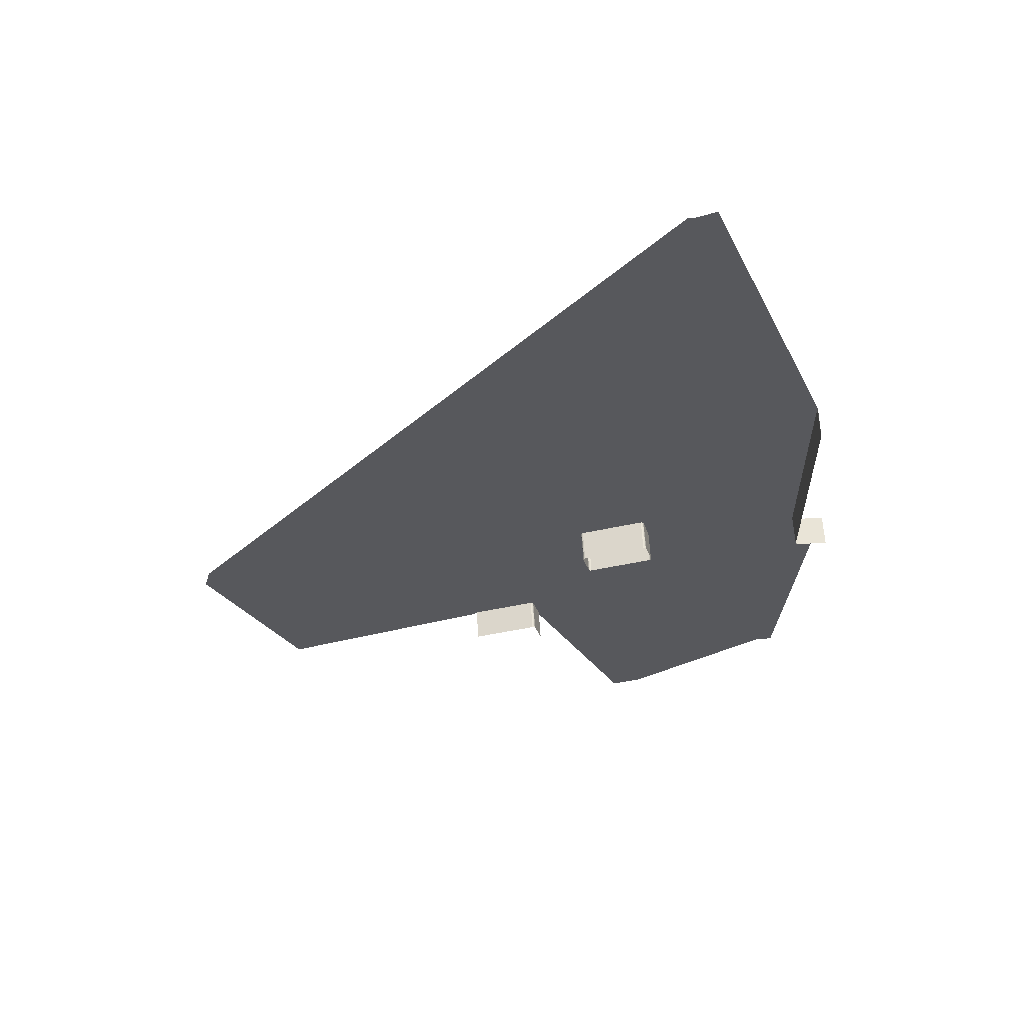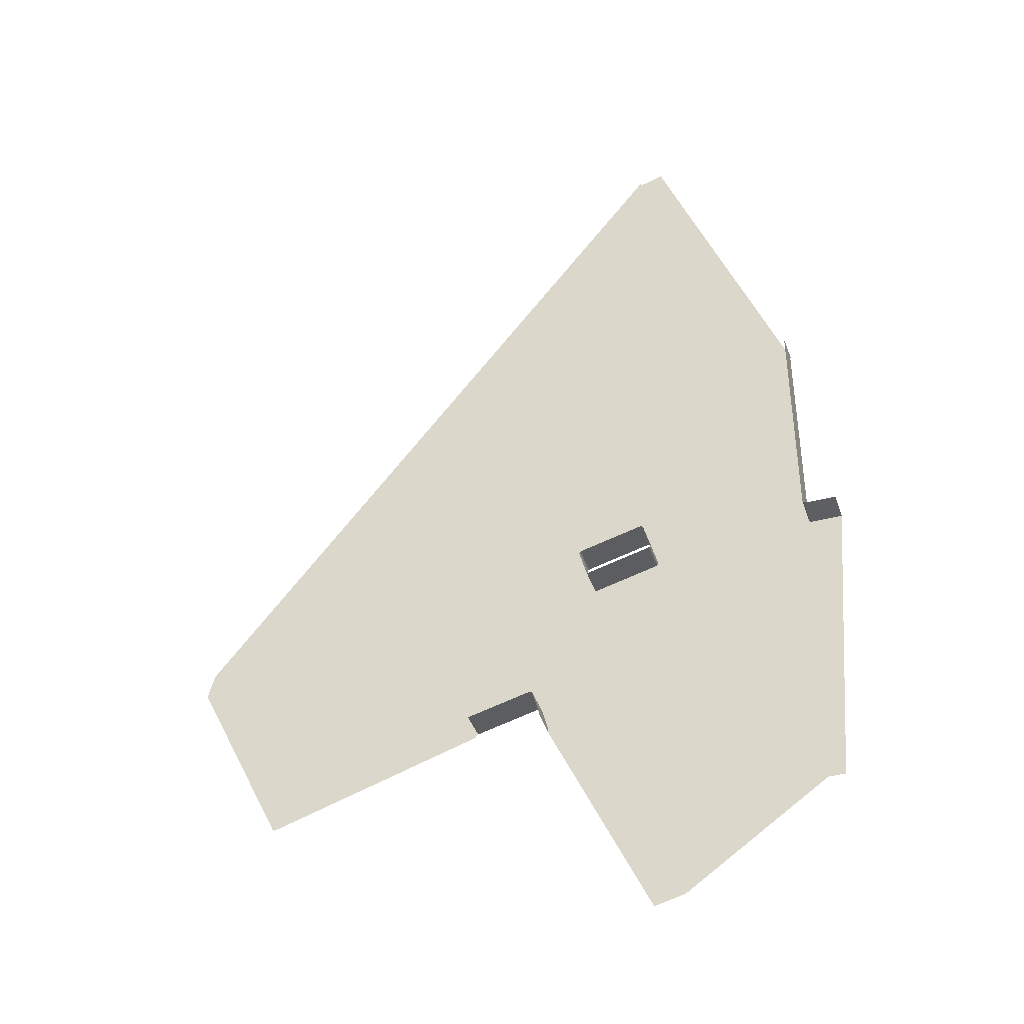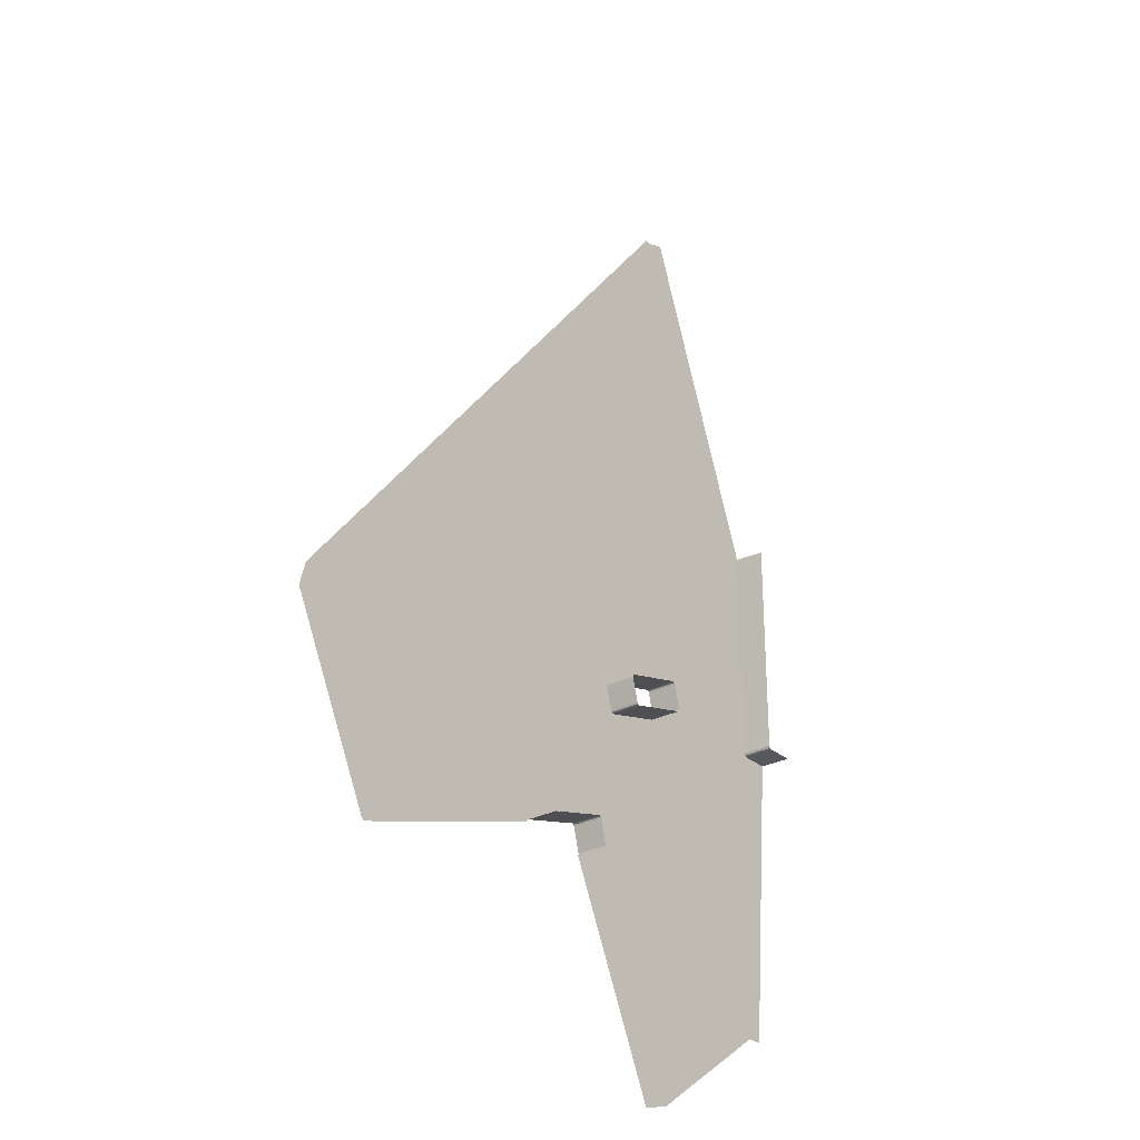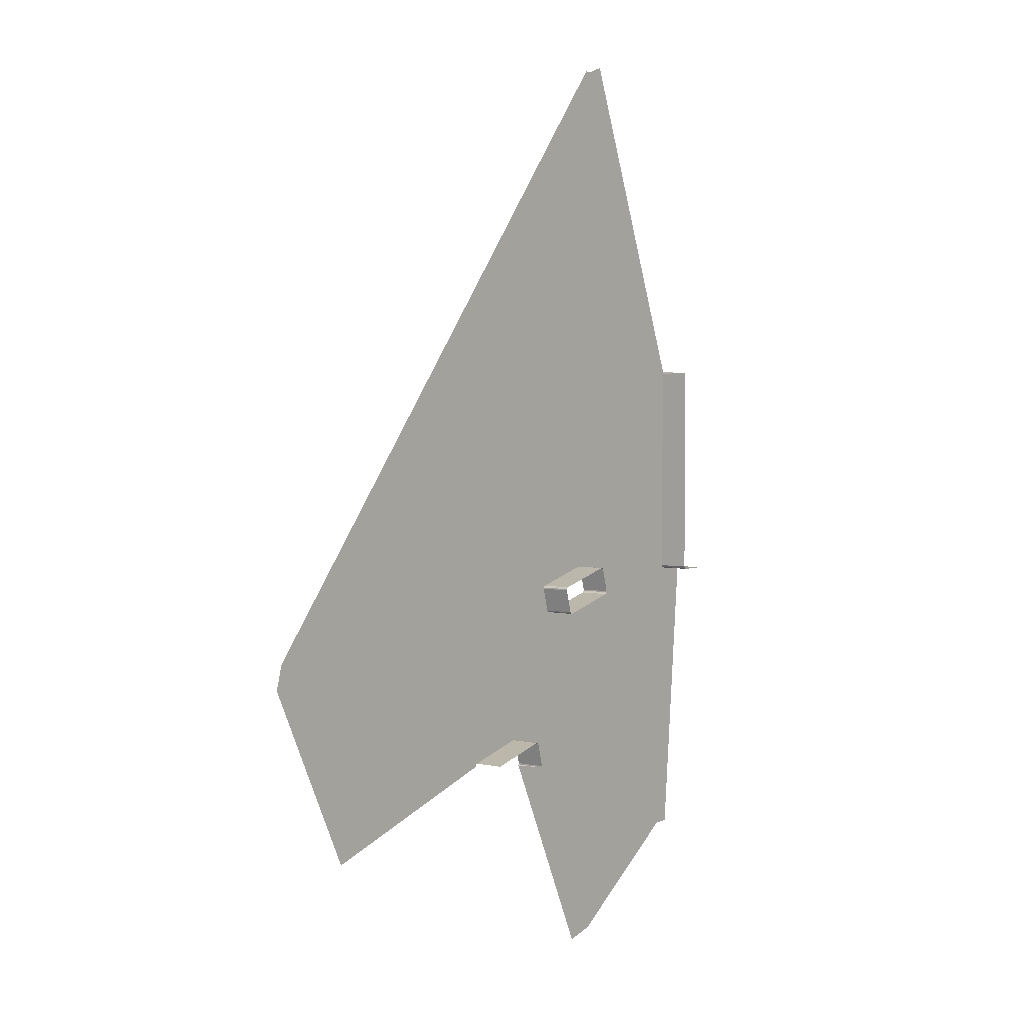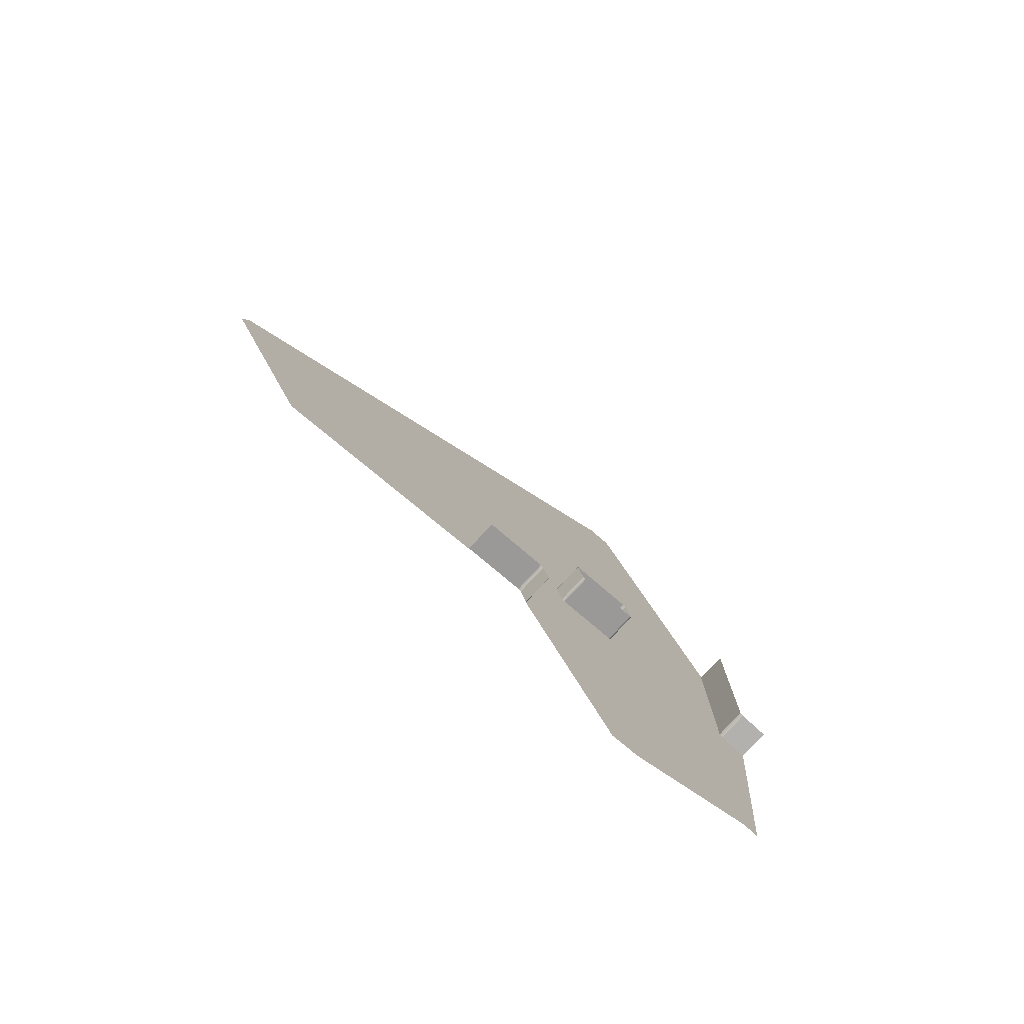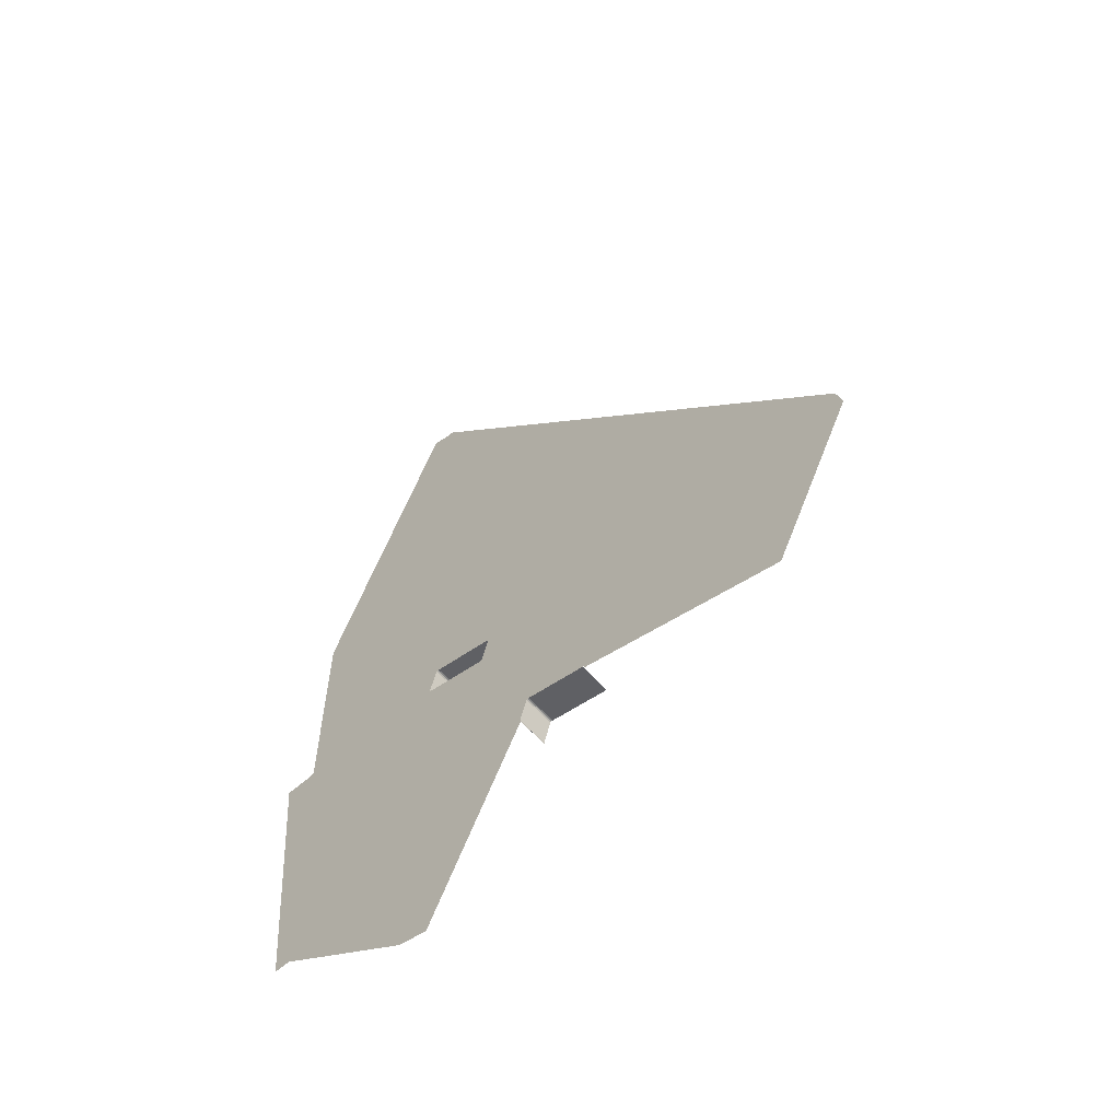
<metadata>
{"format":"obj","ext":"obj","renderer":"f3d","projection":"perspective","resolution":1024,"background":"white","views":[{"elev":60.9,"azim":-3.7,"up":"+Y"},{"elev":-40.0,"azim":17.8,"up":"+Y"},{"elev":-28.5,"azim":-51.8,"up":"+Y"},{"elev":3.3,"azim":-52.3,"up":"+Y"},{"elev":-79.2,"azim":-42.7,"up":"+Y"},{"elev":-61.6,"azim":-138.2,"up":"+Y"}]}
</metadata>
<code>
o LM_L_LMet4_Playfield
v 172.4 -301.1 -0
v 97.9 -142.6 -0
v 171.4 -301.5 -0
v 97.9 -142.6 -0
v 172.4 -301.1 -0
v 193.9 -295.5 -0
v 171.4 -301.5 -0
v 97.4 -143.4 -0
v -116.6 -186.8 -0
v -116.1 -187.7 -0
v 10.13 -93.18 -0
v -117.5 -186.3 -0
v 193.9 -295.5 -0
v 298.9 -222.3 -0
v 203 -69.33 -0
v -116.1 -187.7 -0
v 42.05 -136.8 -0
v 10.13 -93.18 -0
v 97.9 -141.6 23.53
v 97.9 -142.6 23.53
v 97.9 -142.6 -0
v 92.96 -123.2 23.53
v 97.9 -141.6 23.53
v 97.9 -141.6 -0
v 97.9 -142.6 -0
v 97.9 -142.6 23.53
v 97.4 -143.4 -0
v 97.9 -141.6 -0
v 43.41 -134.4 23.53
v 90.61 -121.8 23.53
v 90.61 -121.8 -0
v 43.41 -134.4 -0
v 43.41 -134.4 23.53
v 90.61 -121.8 -0
v -183.3 -51.56 1.725e-06
v -117.5 -186.3 -0
v 10.13 -93.18 -0
v 92.46 -122.3 23.53
v 92.96 -123.2 23.53
v 92.96 -123.2 -0
v 91.6 -121.8 23.53
v 92.46 -122.3 23.53
v 92.46 -122.3 -0
v 90.61 -121.8 23.53
v 91.6 -121.8 23.53
v 91.6 -121.8 -0
v 92.96 -123.2 -0
v 42.05 -136.8 -0
v 42.05 -135.8 -0
v 92.46 -122.3 -0
v 42.55 -134.9 -0
v 91.6 -121.8 -0
v 91.6 -121.8 23.53
v 92.46 -122.3 -0
v 43.41 -134.4 -0
v 90.61 -121.8 -0
v 300.1 -222.3 -0
v 308 3.898 -0
v 298.9 -222.3 -0
v 311.3 -222.3 -0
v 90.61 -121.8 -0
v -178.3 -33.14 1.725e-06
v -183.3 -51.56 1.725e-06
v 10.13 -93.18 -0
v 97.9 -141.6 -0
v 186 -9.021 -0
v 137.8 -21.67 -0
v 92.46 -122.3 -0
v 92.96 -123.2 -0
v 97.9 -141.6 -0
v 186 -9.021 -0
v 136.9 -21.17 -0
v 91.6 -121.8 -0
v 136.4 -20.31 -0
v 203 -69.33 -0
v -23.43 -17.02 8.627e-07
v -178.3 -33.14 1.725e-06
v 10.13 -93.18 -0
v 138.8 -21.67 -0
v -23.18 -16.59 8.627e-07
v -178.3 -33.14 1.725e-06
v -23.43 -17.02 8.627e-07
v 330.4 3.898 -0
v 92.96 -123.2 -0
v 138.8 -21.67 -0
v 131.5 -0.8997 -0
v -23.43 -17.02 8.627e-07
v 10.13 -93.18 -0
v 131.5 -1.895 -0
v 131.5 -0.8997 -0
v 138.8 -21.67 23.53
v 137.8 -21.67 23.53
v 137.8 -21.67 -0
v 137.8 -21.67 23.53
v 136.9 -21.17 23.53
v 136.9 -21.17 -0
v 136.9 -21.17 23.53
v 136.4 -20.31 23.53
v 136.4 -20.31 -0
v 186 -9.021 23.53
v 138.8 -21.67 23.53
v 138.8 -21.67 -0
v 138.8 -21.67 -0
v 138.8 -21.67 23.53
v 137.8 -21.67 -0
v 137.8 -21.67 -0
v 136.9 -21.17 -0
v -86.24 81.49 1.294e-06
v -178.3 -33.14 1.725e-06
v -23.18 -16.59 8.627e-07
v -23.18 -16.59 8.627e-07
v -23.43 -17.02 8.627e-07
v 131.5 -0.8997 -0
v 136.4 -20.31 23.53
v 131.5 -1.895 23.53
v 131.5 -1.895 -0
v 136.4 -20.31 -0
v 136.4 -20.31 23.53
v 131.5 -1.895 -0
v 186.8 -8.523 23.53
v 186 -9.021 23.53
v 186 -9.021 -0
v 187.3 -7.661 23.53
v 186.8 -8.523 23.53
v 186.8 -8.523 -0
v 131.5 -1.895 23.53
v 131.5 -0.8997 23.53
v 131.5 -0.8997 -0
v 187.3 -6.666 23.53
v 187.3 -7.661 23.53
v 187.3 -7.661 -0
v 186 -9.021 -0
v 186 -9.021 23.53
v 138.8 -21.67 -0
v 131.5 -0.8997 23.53
v 132 -0.03788 23.53
v 132 -0.03788 -0
v 132 -0.03788 23.53
v 132.8 0.4598 23.53
v 132.8 0.4598 -0
v 308 3.898 -0
v 131.5 -0.8997 -0
v 132 -0.03788 -0
v -23.18 -16.59 8.627e-07
v 182.4 11.75 23.53
v 187.3 -6.666 23.53
v 187.3 -6.666 -0
v 186.8 -8.523 -0
v 131.5 -1.895 -0
v 131.5 -1.895 23.53
v 131.5 -0.8997 -0
v 187.3 -7.661 -0
v 187.3 -7.661 23.53
v 186.8 -8.523 -0
v 131.5 -0.8997 -0
v 131.5 -0.8997 23.53
v 132 -0.03788 -0
v 187.3 -6.666 -0
v 132 -0.03788 -0
v 132.8 0.4598 23.53
v 180 13.11 23.53
v 180 13.11 -0
v 132.8 0.4598 -0
v 181.9 12.61 23.53
v 182.4 11.75 23.53
v 182.4 11.75 -0
v 181 13.11 23.53
v 181.9 12.61 23.53
v 181.9 12.61 -0
v 180 13.11 23.53
v 181 13.11 23.53
v 181 13.11 -0
v 182.4 11.75 -0
v 308 3.898 23.53
v 306.4 4.526 23.53
v 306.4 4.526 -0
v 330.4 3.898 23.53
v 308 3.898 23.53
v 308 3.898 -0
v 306.4 4.526 23.53
v 305.6 6.139 23.53
v 305.6 6.139 -0
v 306.4 4.526 -0
v 186.8 -8.523 -0
v 306.4 4.526 -0
v 187.3 -7.661 -0
v 186.8 -8.523 -0
v 305.6 6.139 -0
v 187.3 -6.666 -0
v 181.9 12.61 -0
v 181 13.11 -0
v 181 13.11 23.53
v 181.9 12.61 -0
v 180 13.11 -0
v 180 13.11 23.53
v 181 13.11 -0
v 308 3.898 -0
v 330.4 3.898 -0
v 306.4 4.526 -0
v 306.4 4.526 23.53
v 305.6 6.139 -0
v 182.4 11.75 -0
v 305.6 6.139 -0
v 187.3 -7.661 -0
v 68.92 98.04 4.314e-07
v -23.18 -16.59 8.627e-07
v 132 -0.03788 -0
v 181.9 12.61 -0
v 219.1 87.78 -0
v 132.8 0.4598 -0
v 180 13.11 -0
v 5.864 196.1 8.627e-07
v -86.24 81.49 1.294e-06
v -23.18 -16.59 8.627e-07
v 219.3 88.6 -0
v 305.6 6.139 -0
v 305.6 6.139 23.53
v 305.5 175.1 -0
v 162 212.1 -0
v 132 -0.03788 -0
v -23.18 -16.59 8.627e-07
v 68.92 98.04 4.314e-07
v 5.864 196.1 8.627e-07
v 305.5 175.1 -0
v 181 13.11 -0
v 305.5 175.1 -0
v 180 13.11 -0
v 181 13.11 -0
v 161 212.7 -0
v 68.92 98.04 4.314e-07
v 132 -0.03788 -0
v 219.1 87.78 -0
v 170.9 215.2 -0
v 305.6 6.139 23.53
v 305.5 175.1 23.53
v 305.5 175.1 -0
v 161 212.7 -0
v 162.4 212.4 -0
v 163.5 212.5 -0
v 68.92 98.04 4.314e-07
v 161 212.7 -0
v 5.864 196.1 8.627e-07
v 305.8 176.7 -0
v 305.5 175.1 -0
v 305.5 175.1 23.53
v 305.8 176.7 -0
v 257.4 303.3 -0
v 97.96 310.8 4.314e-07
v 5.864 196.1 8.627e-07
v 161 212.7 -0
v 192 424.3 -0
v 194.2 424.5 -0
v 190.1 425.4 -0
v 97.96 310.8 4.314e-07
v 209 429.9 -0
v 190.1 425.4 -0
f 3 2 1
f 6 5 4
f 8 4 7
f 11 10 9
f 11 9 12
f 15 14 13
f 15 13 2
f 18 17 16
f 21 20 19
f 24 23 22
f 27 26 25
f 21 19 28
f 31 30 29
f 34 33 32
f 37 36 35
f 40 39 38
f 43 42 41
f 46 45 44
f 24 22 47
f 49 48 11
f 40 38 50
f 51 49 11
f 54 53 52
f 51 11 55
f 46 44 56
f 59 58 57
f 58 60 57
f 55 11 61
f 64 63 62
f 66 2 65
f 69 68 67
f 71 70 69
f 68 73 72
f 73 61 74
f 11 74 61
f 58 59 75
f 78 77 76
f 71 75 4
f 67 79 69
f 82 81 80
f 72 67 68
f 74 72 73
f 58 83 60
f 85 66 84
f 88 87 86
f 11 89 74
f 90 89 11
f 93 92 91
f 96 95 94
f 99 98 97
f 102 101 100
f 105 104 103
f 96 94 106
f 99 97 107
f 110 109 108
f 113 112 111
f 116 115 114
f 119 118 117
f 122 121 120
f 125 124 123
f 128 127 126
f 131 130 129
f 134 133 132
f 137 136 135
f 140 139 138
f 66 141 15
f 144 143 142
f 147 146 145
f 122 120 148
f 151 150 149
f 154 153 152
f 157 156 155
f 131 129 158
f 140 138 159
f 162 161 160
f 162 160 163
f 166 165 164
f 169 168 167
f 172 171 170
f 147 145 173
f 176 175 174
f 179 178 177
f 182 181 180
f 66 184 183
f 187 186 185
f 186 189 188
f 166 164 190
f 193 192 191
f 196 195 194
f 176 174 197
f 179 177 198
f 201 200 199
f 183 141 66
f 189 202 188
f 204 203 183
f 207 206 205
f 202 208 188
f 211 210 209
f 214 213 212
f 209 210 215
f 218 217 216
f 210 220 219
f 223 222 221
f 208 225 224
f 228 227 226
f 208 224 188
f 231 230 229
f 227 232 226
f 210 233 215
f 236 235 234
f 215 224 209
f 219 220 237
f 238 210 219
f 239 210 238
f 239 233 210
f 242 241 240
f 215 243 224
f 246 245 244
f 215 247 243
f 215 233 247
f 250 249 248
f 219 251 238
f 251 219 237
f 239 238 251
f 252 233 239
f 229 254 253
f 233 255 247
f 251 252 239
f 256 251 237
f 252 255 233

</code>
